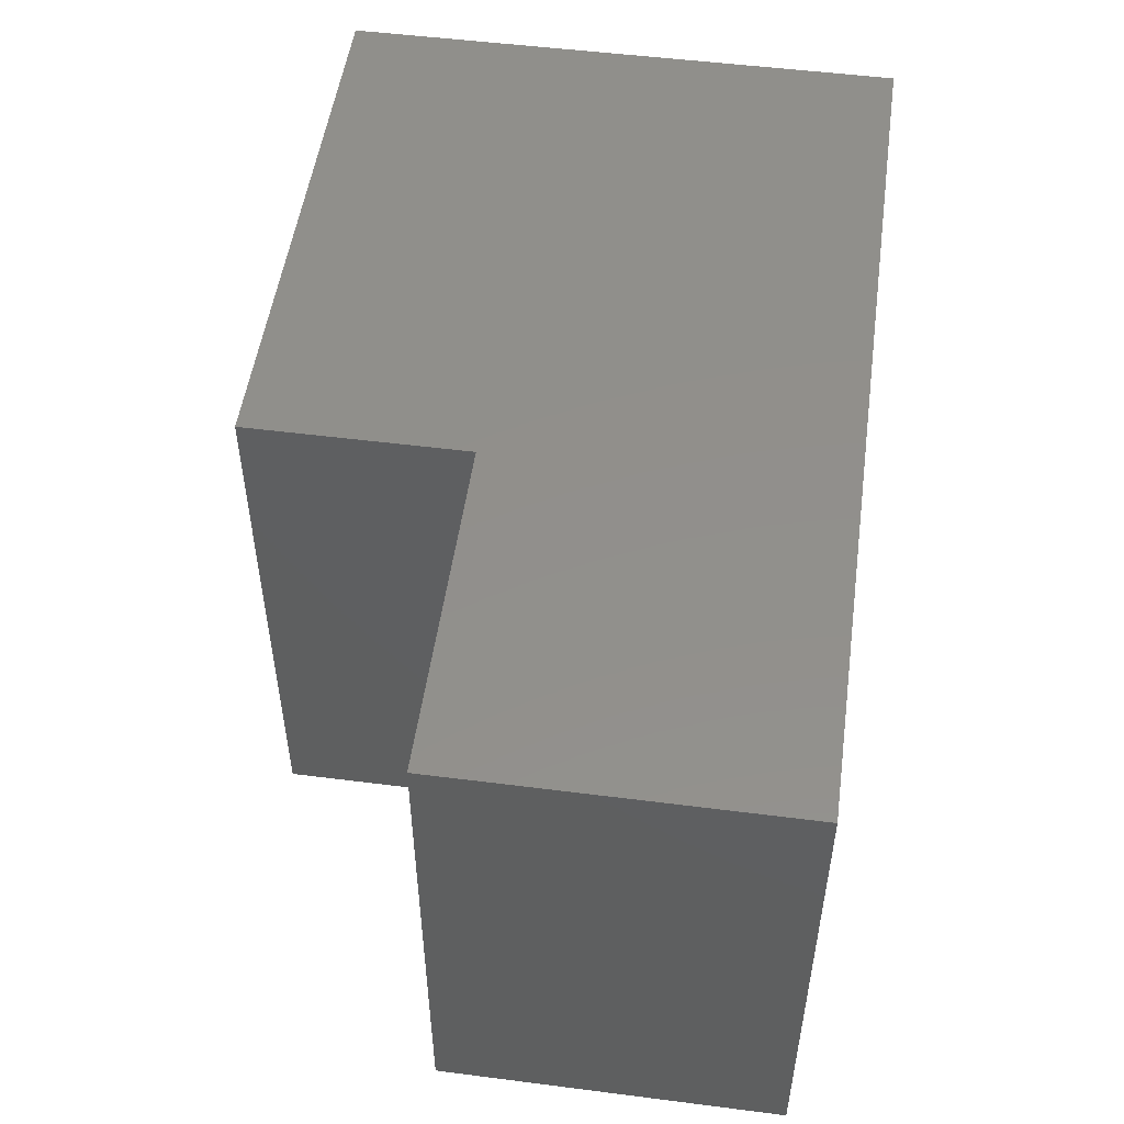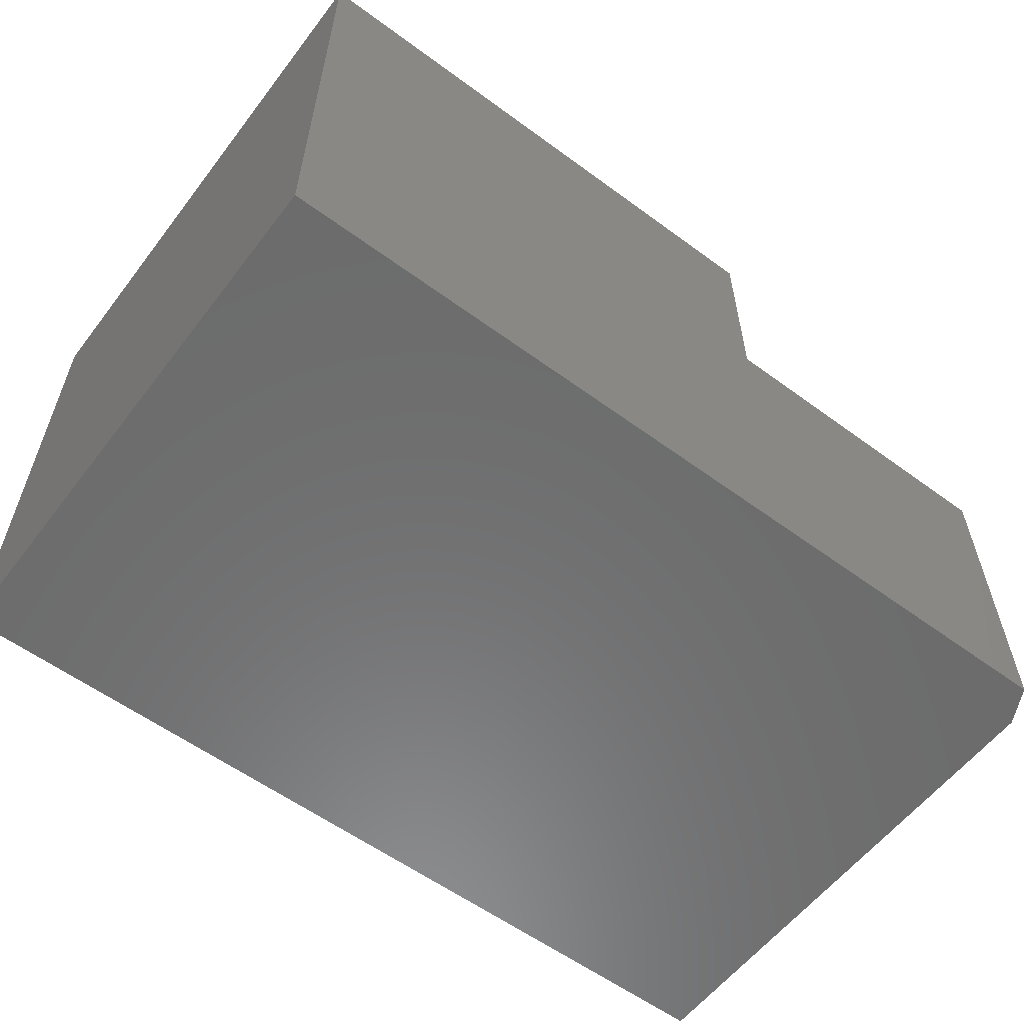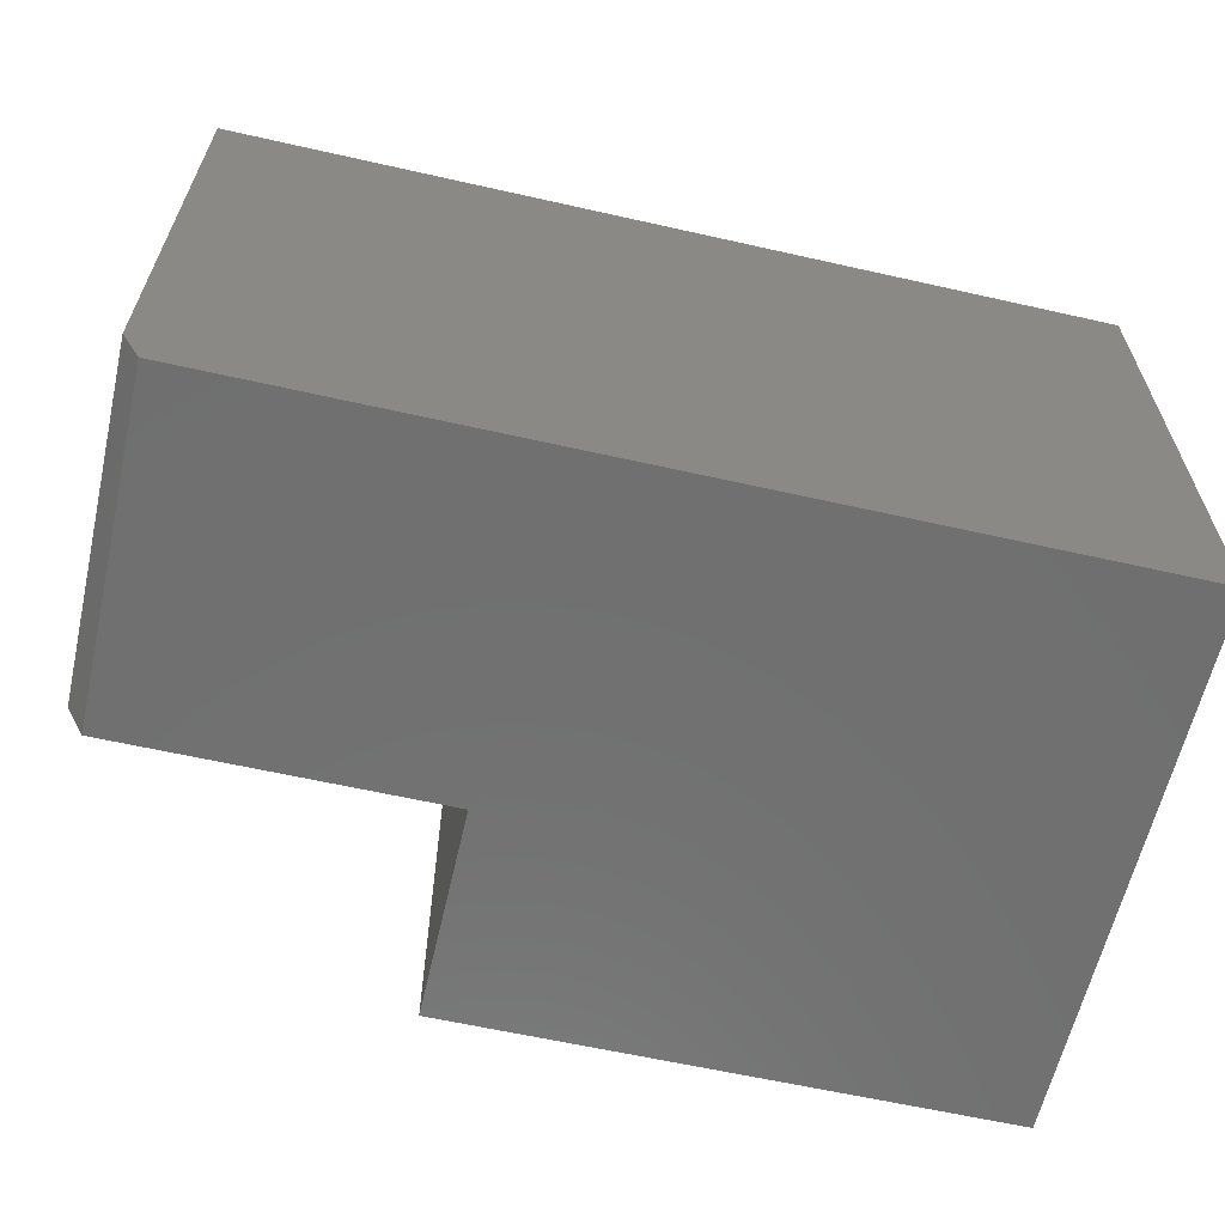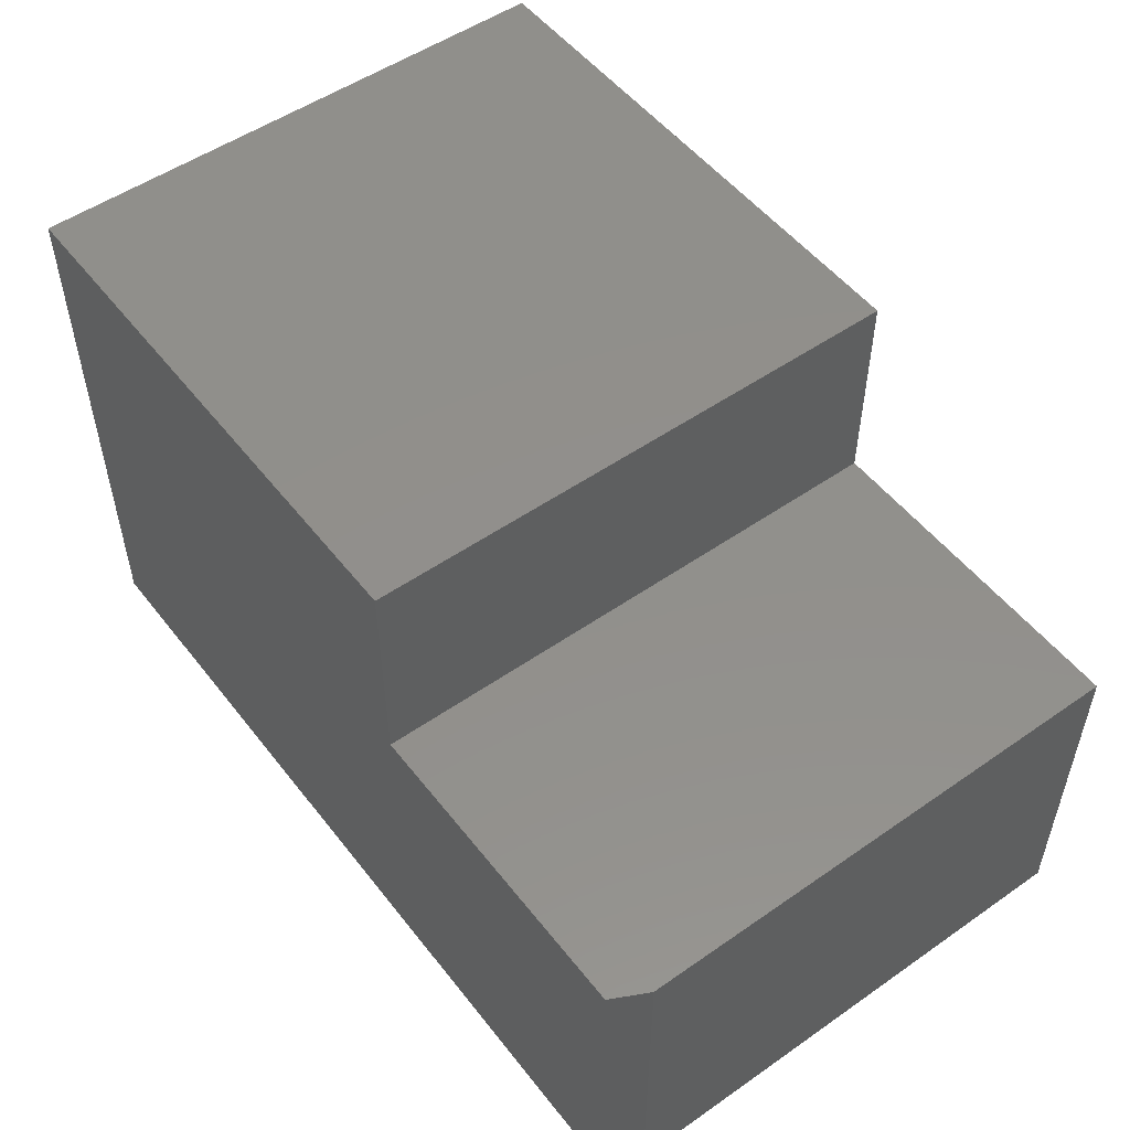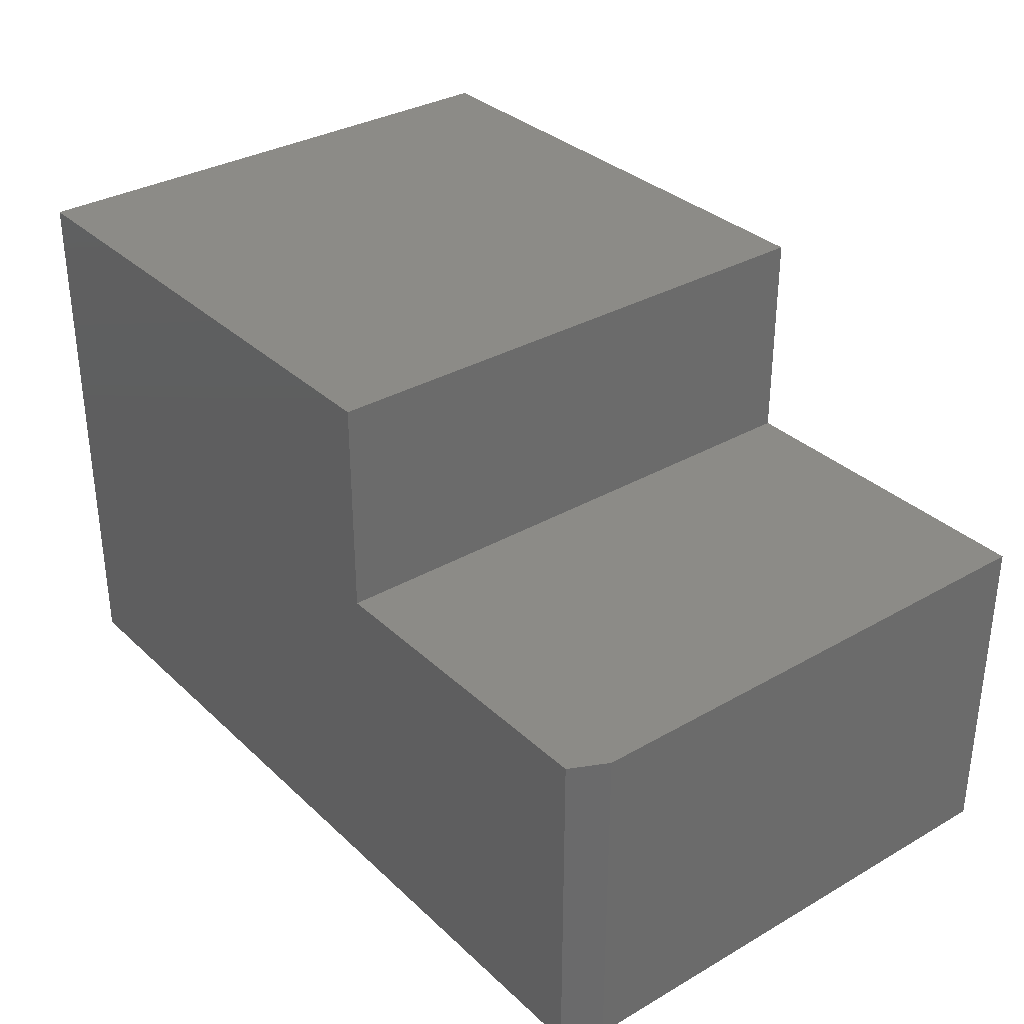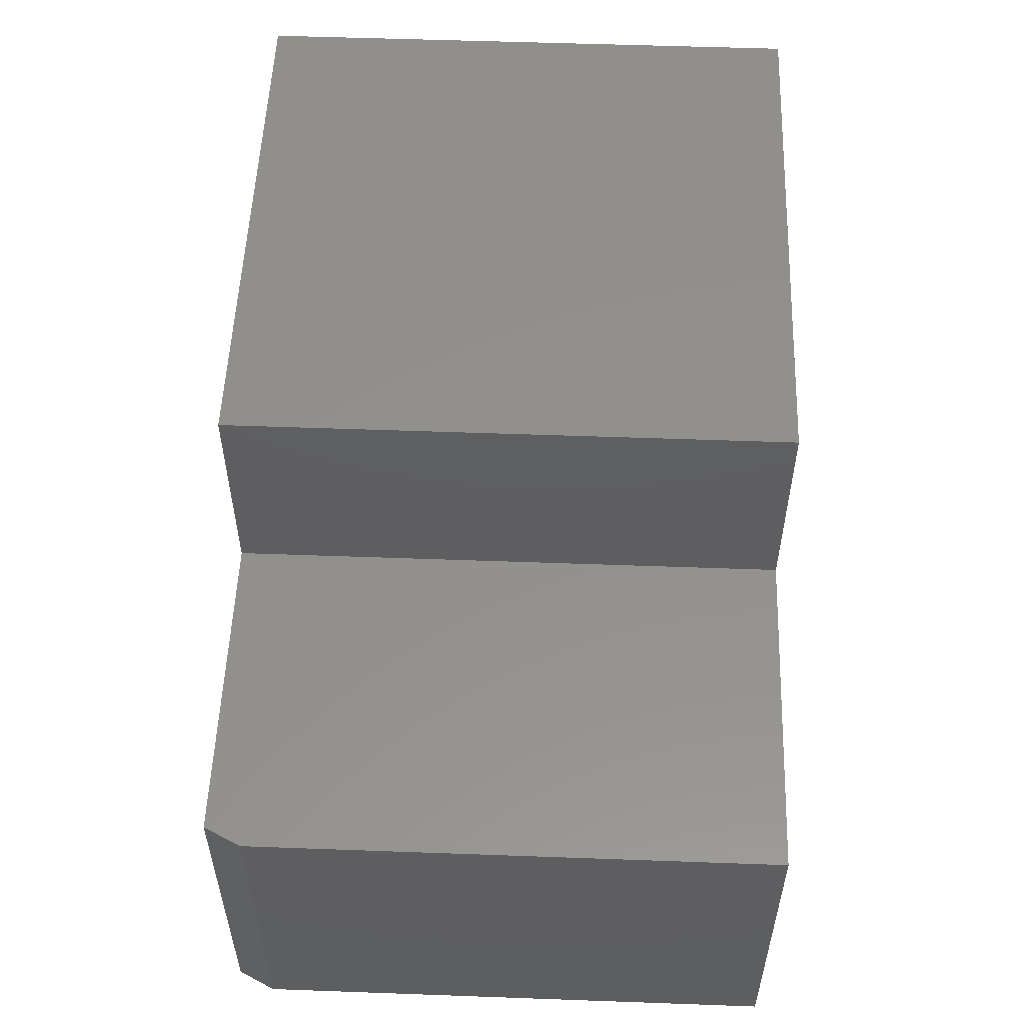
<metadata>
{"format":"stl","ext":"stl","renderer":"f3d","projection":"perspective","resolution":1024,"background":"white","views":[{"elev":51.5,"azim":97.9,"up":"+Y"},{"elev":-58.3,"azim":-37.2,"up":"+Z"},{"elev":-61.9,"azim":167.1,"up":"+Y"},{"elev":52.1,"azim":53.1,"up":"+Z"},{"elev":33.0,"azim":51.6,"up":"+Z"},{"elev":54.1,"azim":92.2,"up":"+Z"}]}
</metadata>
<code>
# stl→obj: 14 verts, 24 faces
v 0 -0.4688 0
v 0.7344 -0.4688 -4.497e-17
v 0.7344 -0.4688 0.2842
v 0.4658 -0.4688 0.2842
v 0.4658 -0.4688 0.4658
v 5.628e-17 -0.4688 0.4658
v 0.75 0 0.2842
v 0.4658 0 0.2842
v 0.75 -0.4375 0.2842
v 0.75 0 -4.592e-17
v 0.75 -0.4375 -4.592e-17
v 0 0 0
v 5.628e-17 0 0.4658
v 0.4658 0 0.4658
f 1 2 3
f 1 3 4
f 1 4 5
f 1 5 6
f 7 8 9
f 9 8 4
f 9 4 3
f 10 7 11
f 11 7 9
f 1 12 2
f 2 12 10
f 2 10 11
f 3 2 9
f 9 2 11
f 12 13 14
f 12 14 8
f 12 8 7
f 12 7 10
f 13 12 6
f 6 12 1
f 14 13 5
f 5 13 6
f 8 14 4
f 4 14 5

</code>
